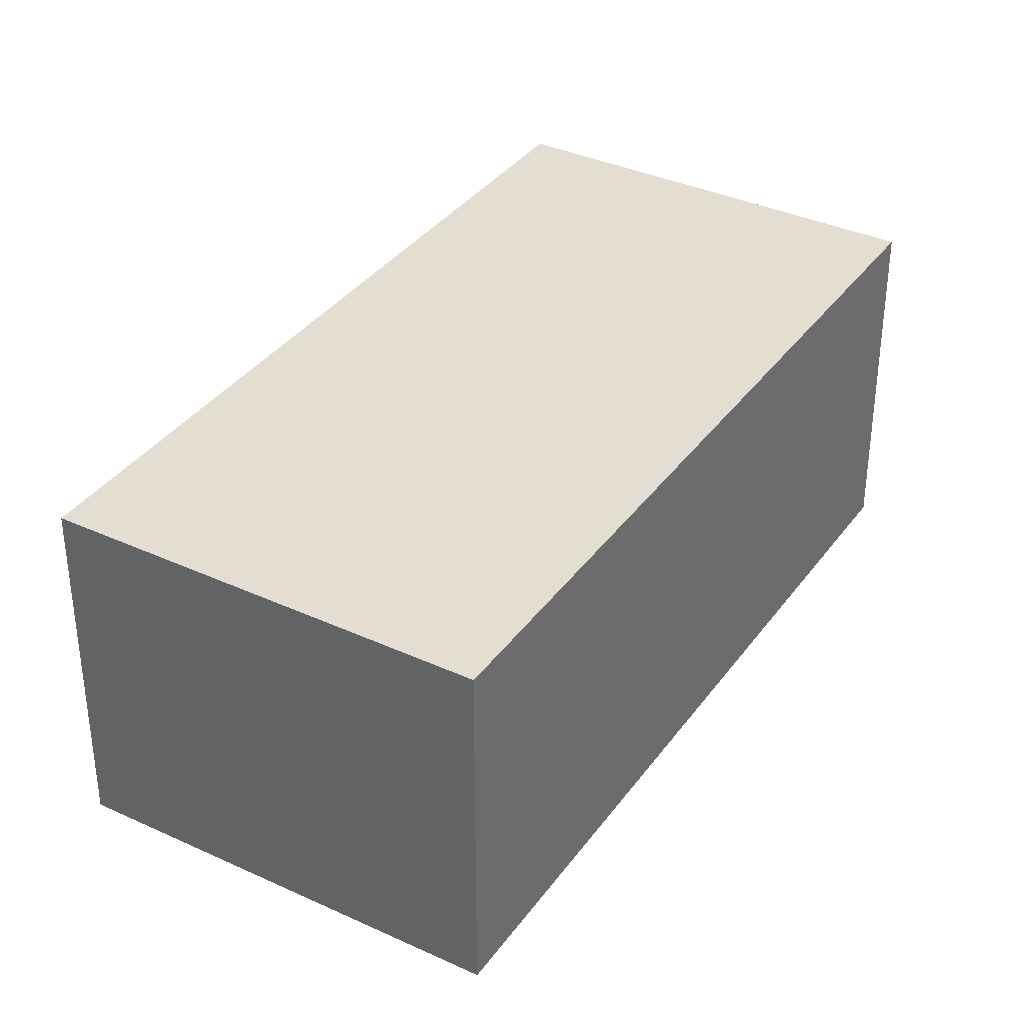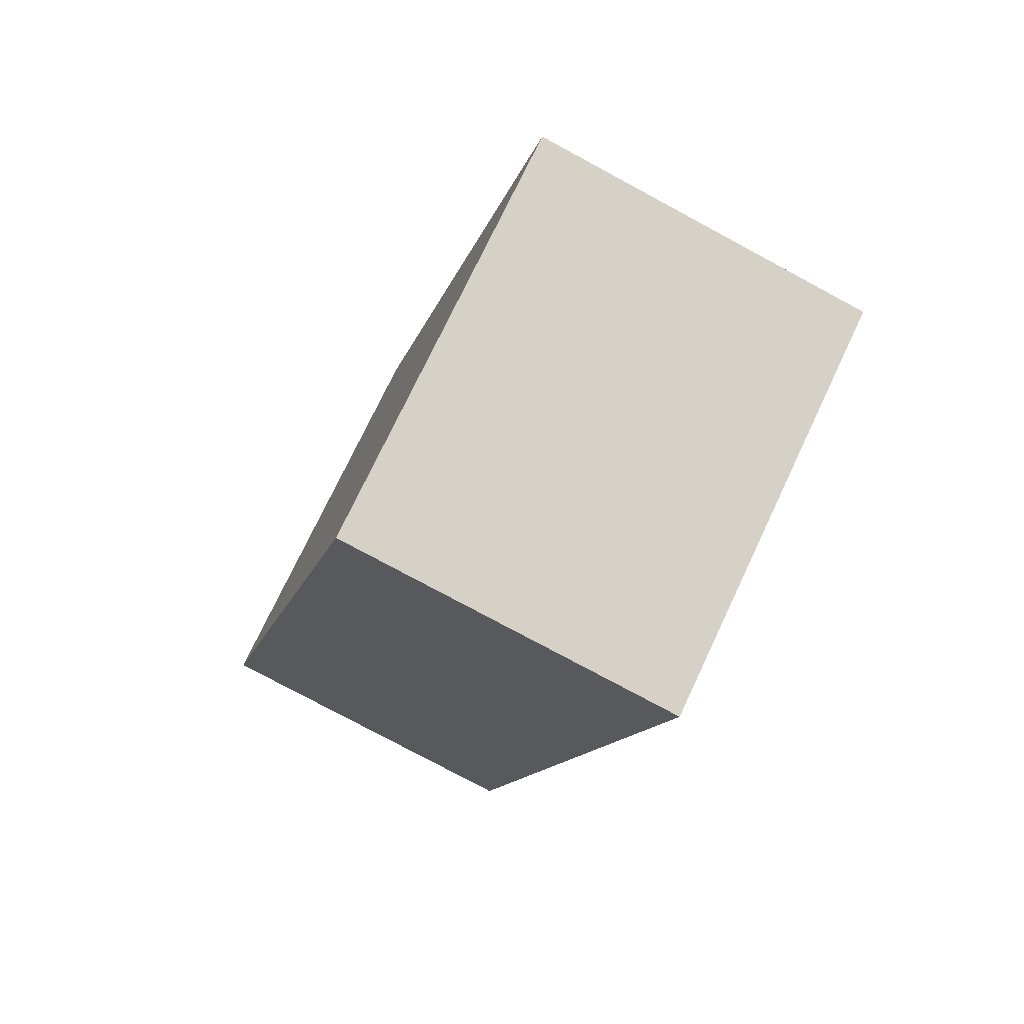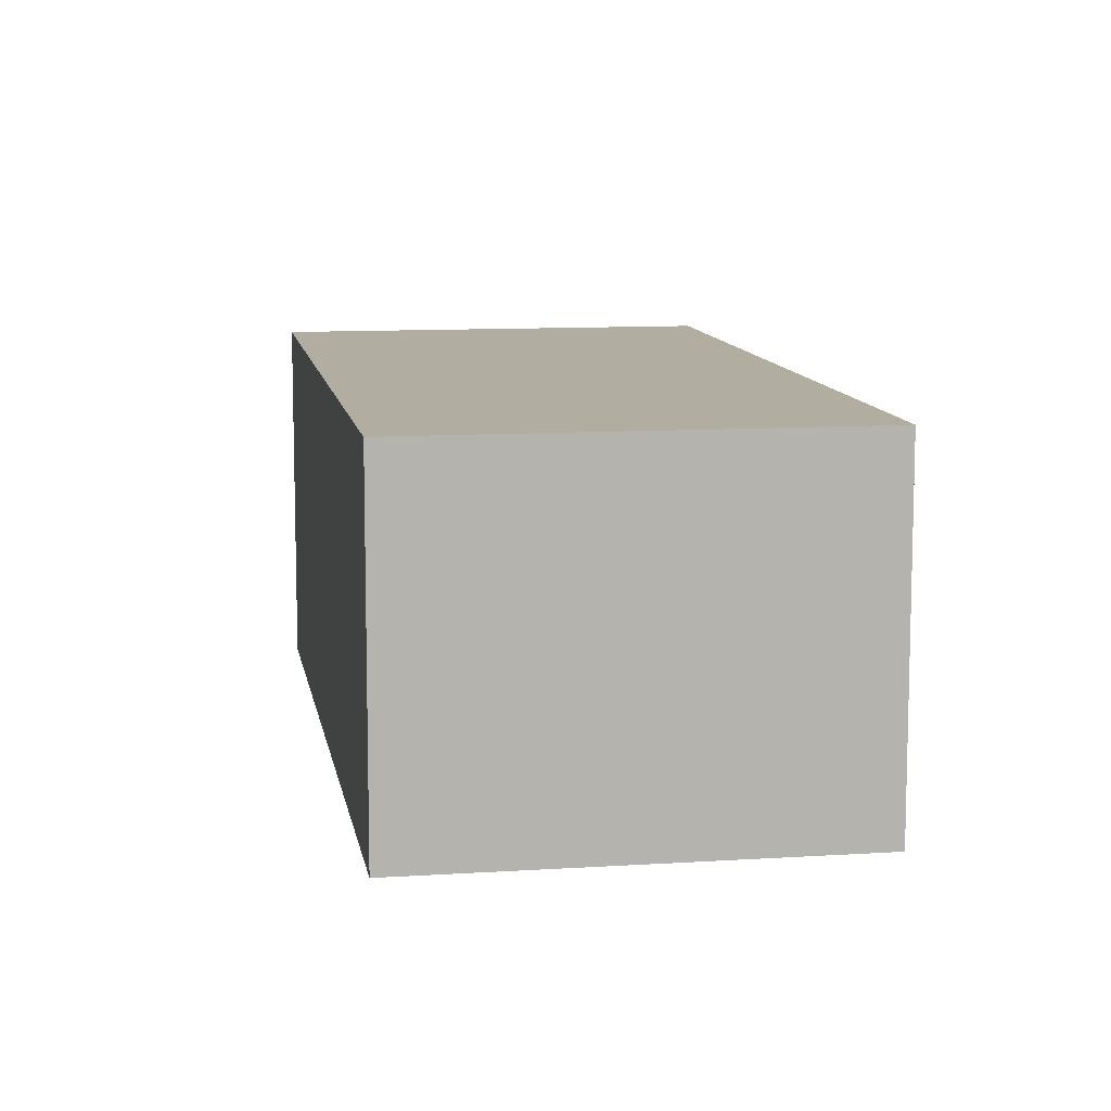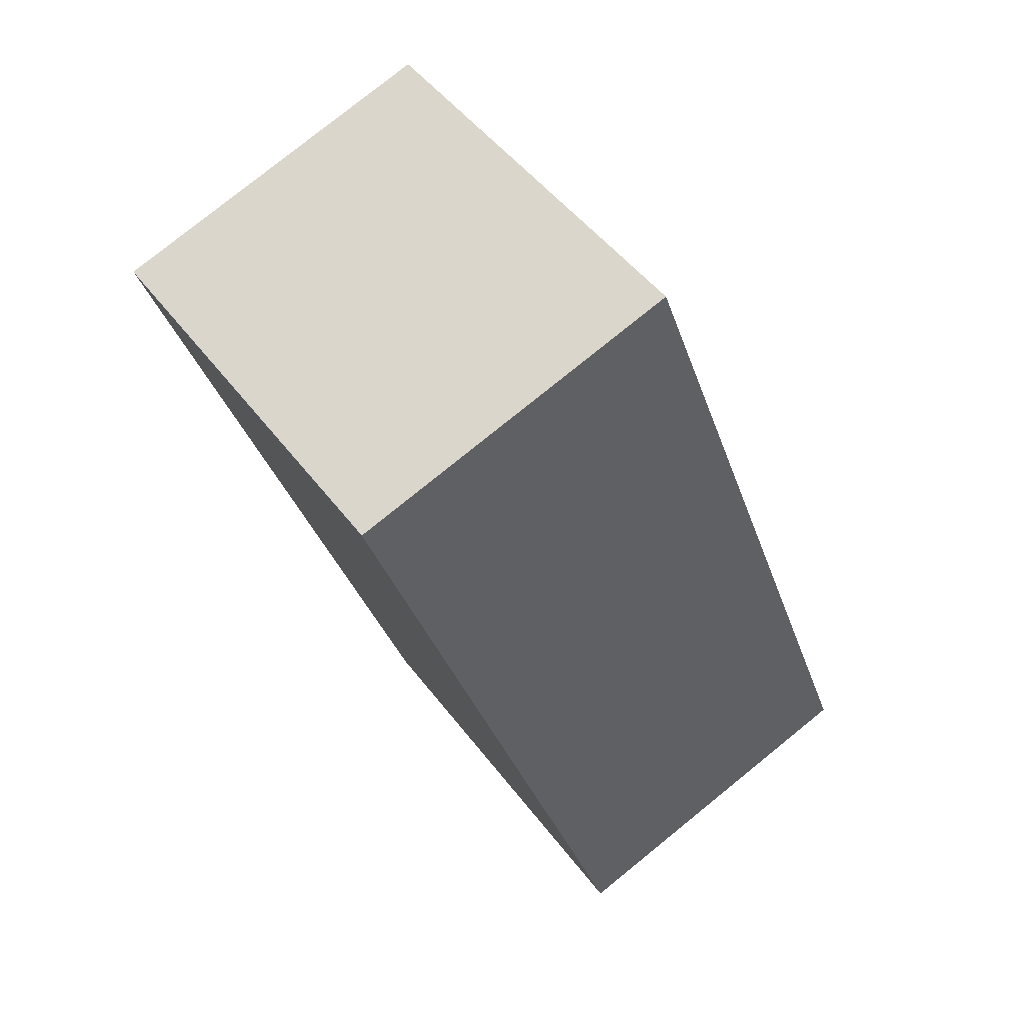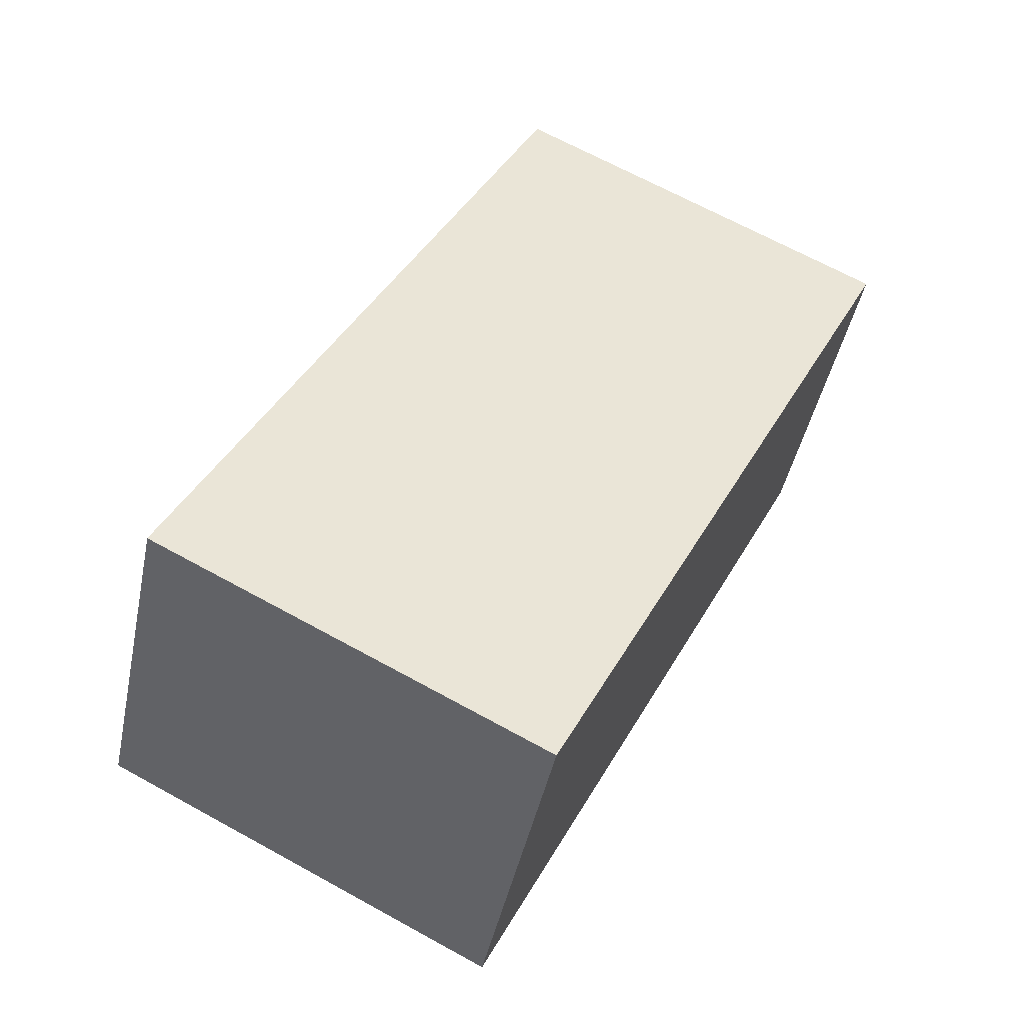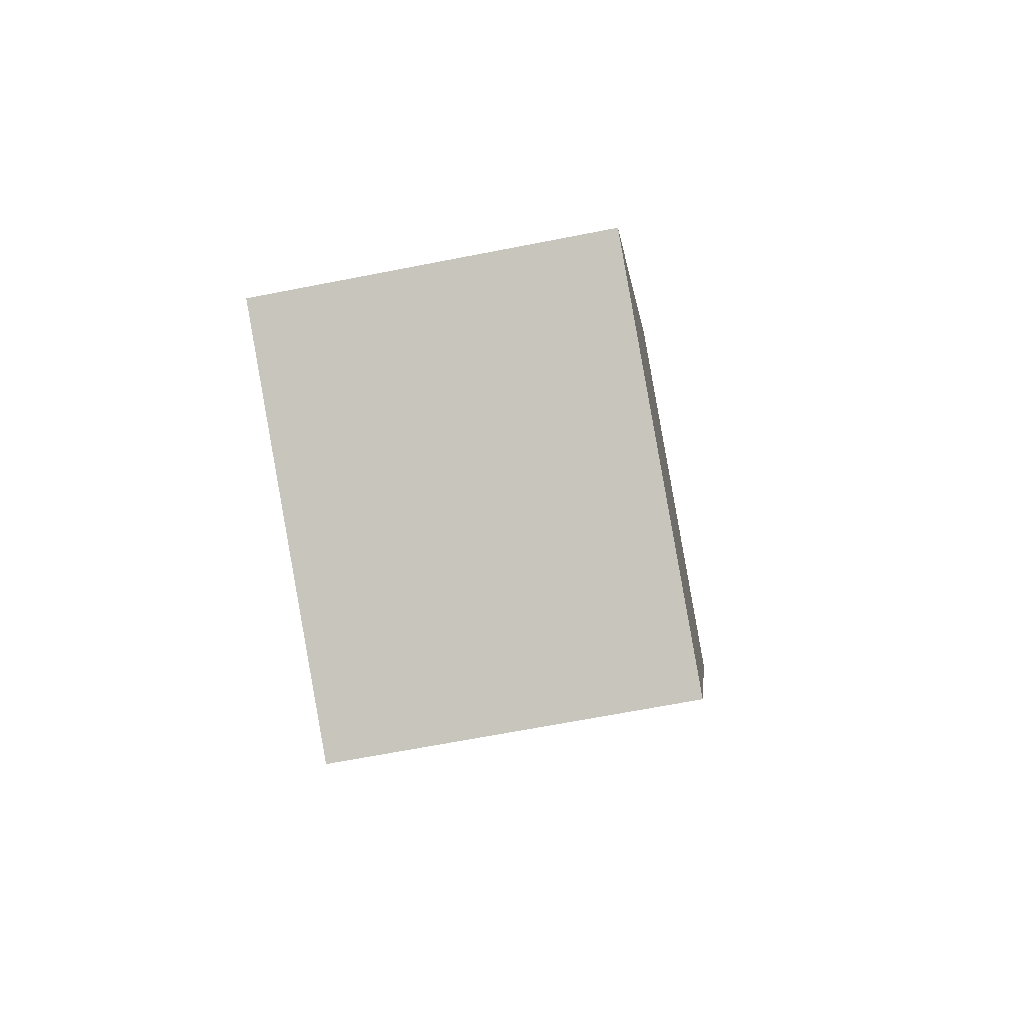
<metadata>
{"format":"obj","ext":"obj","renderer":"f3d","projection":"perspective","resolution":1024,"background":"white","views":[{"elev":36.1,"azim":-122.2,"up":"+Y"},{"elev":-77.9,"azim":-118.3,"up":"+Z"},{"elev":10.4,"azim":17.3,"up":"+Y"},{"elev":79.0,"azim":-128.9,"up":"+Z"},{"elev":-44.6,"azim":-11.6,"up":"+Z"},{"elev":-65.7,"azim":-78.8,"up":"+Z"}]}
</metadata>
<code>
v  2.671 2.396 -1.343
v  2.602 2.396 5.176
v  5.273 2.396 3.834
v  0.011 2.396 0.023
v  0 2.396 1.467e-16
v  2.602 -3.169e-16 5.176
v  5.273 -2.348e-16 3.834
v  2.671 8.223e-17 -1.343
v  0 0 0
v  0.011 -1.408e-18 0.023
g defaultobject
f 1 2 3
f 2 1 4
f 4 1 5
f 6 3 2
f 3 6 7
f 7 1 3
f 1 7 8
f 8 5 1
f 5 8 9
f 10 2 4
f 2 10 6
f 9 4 5
f 4 9 10
f 6 8 7
f 8 6 10
f 8 10 9

</code>
